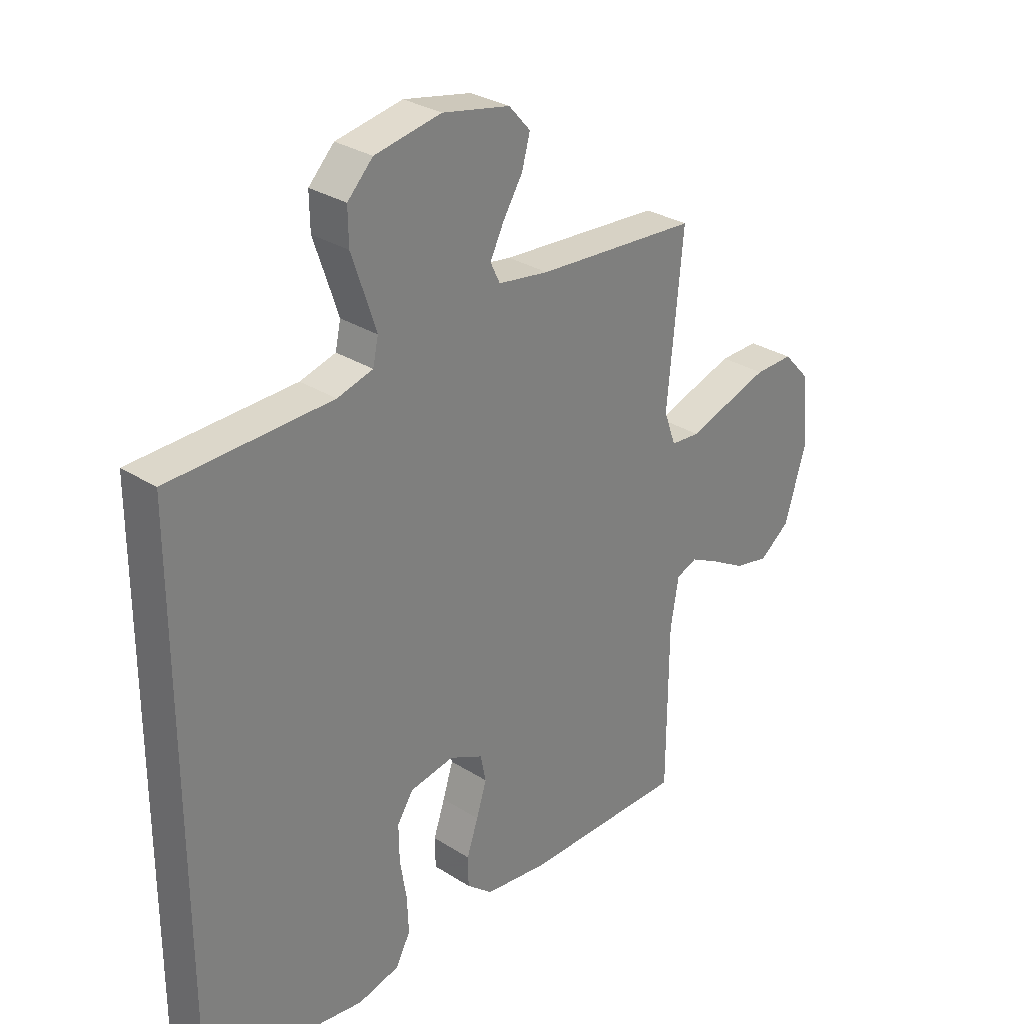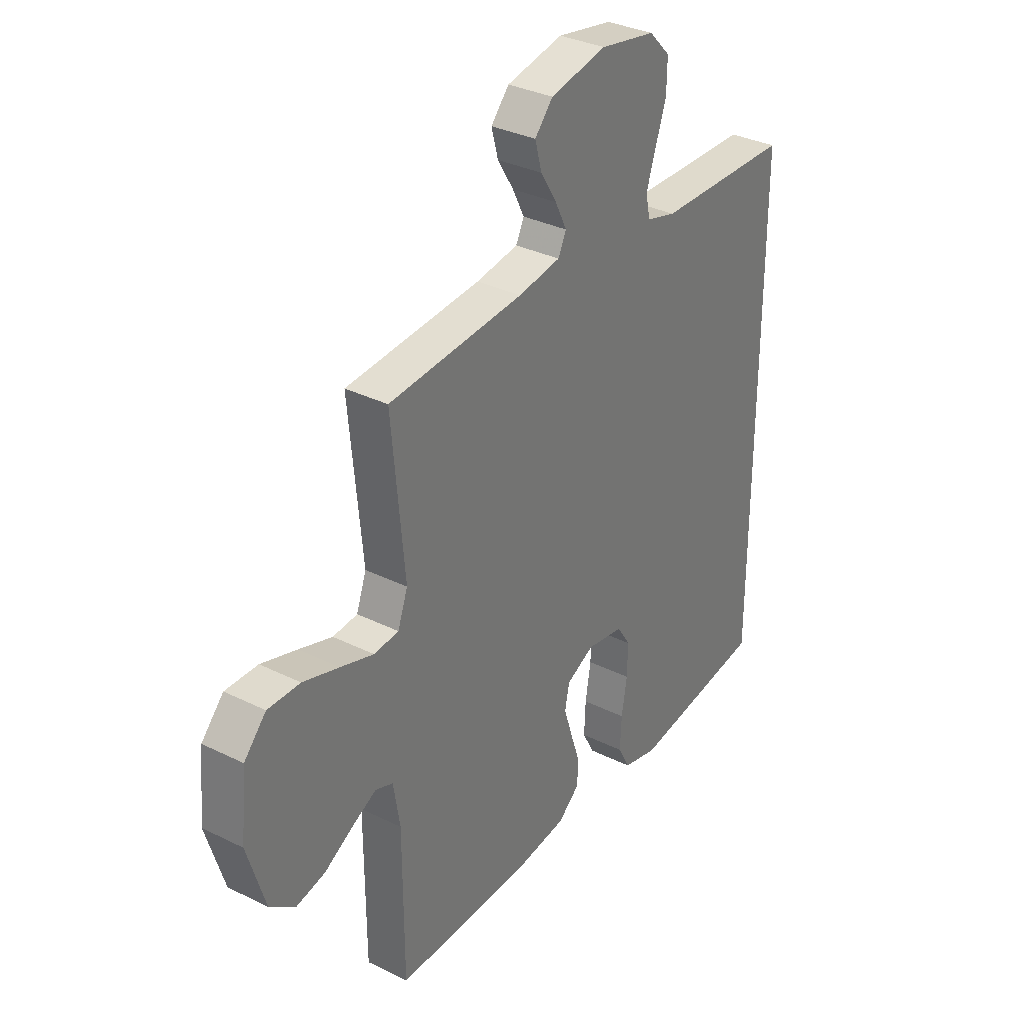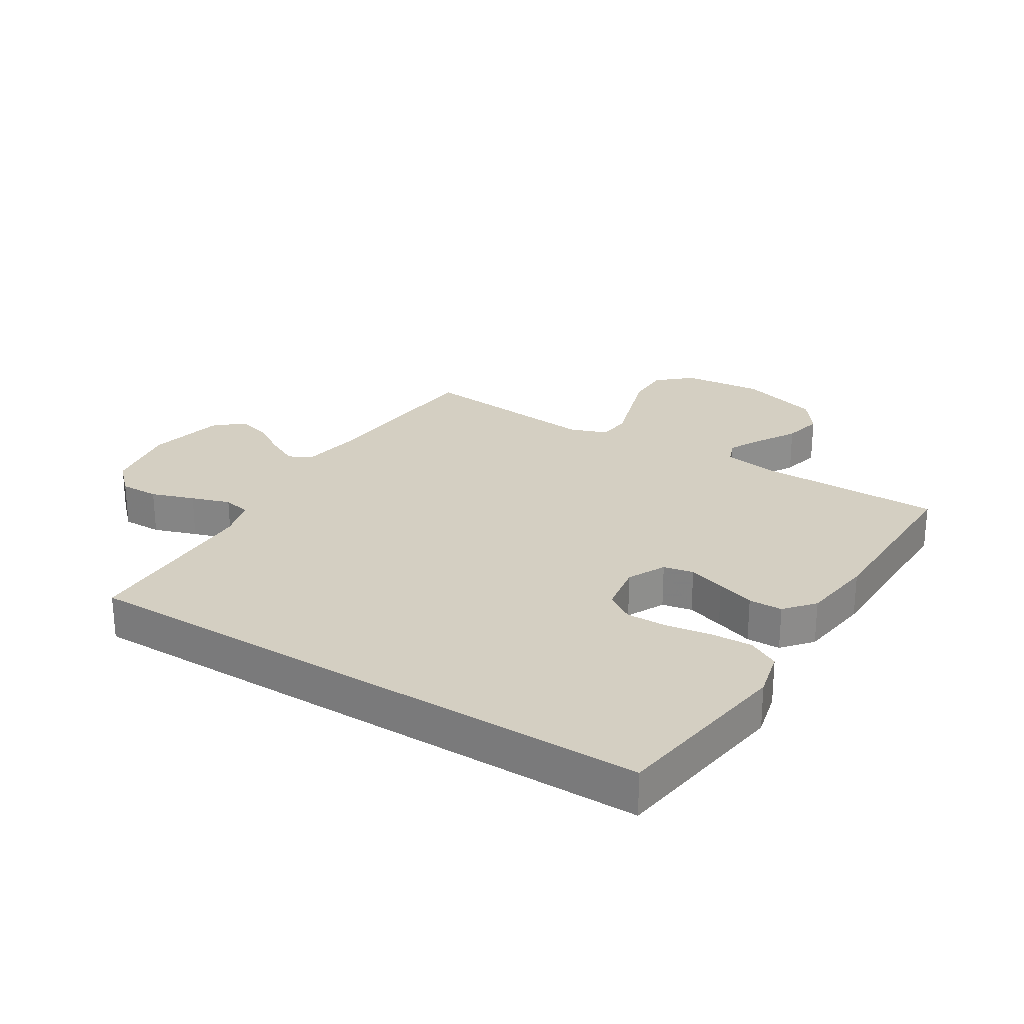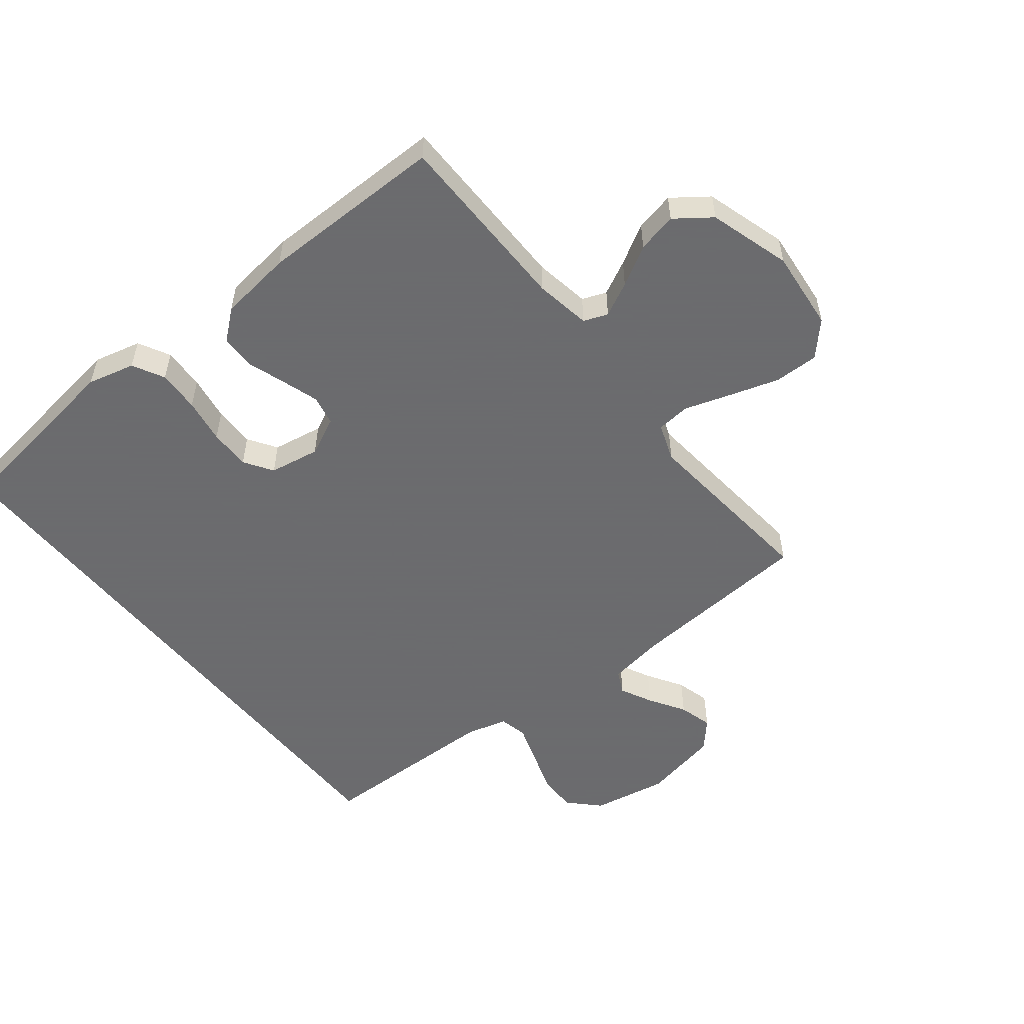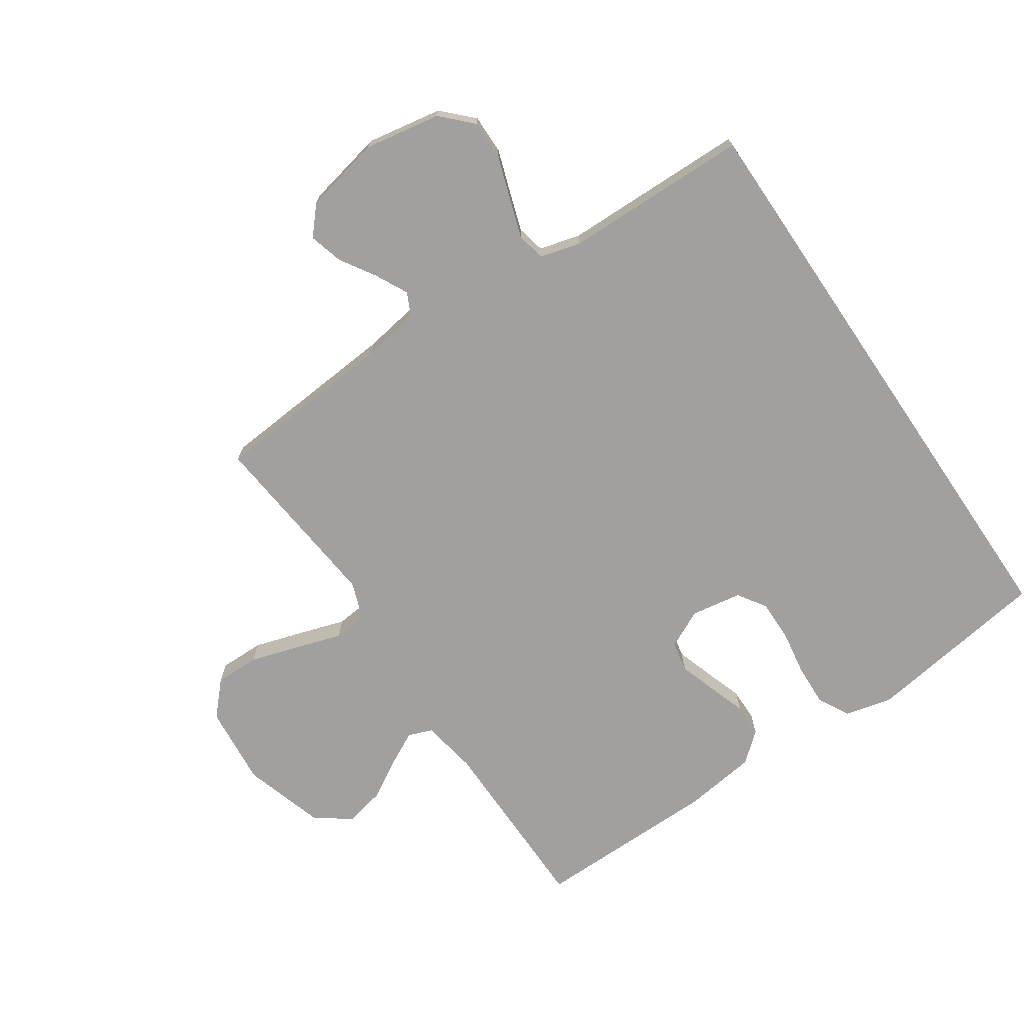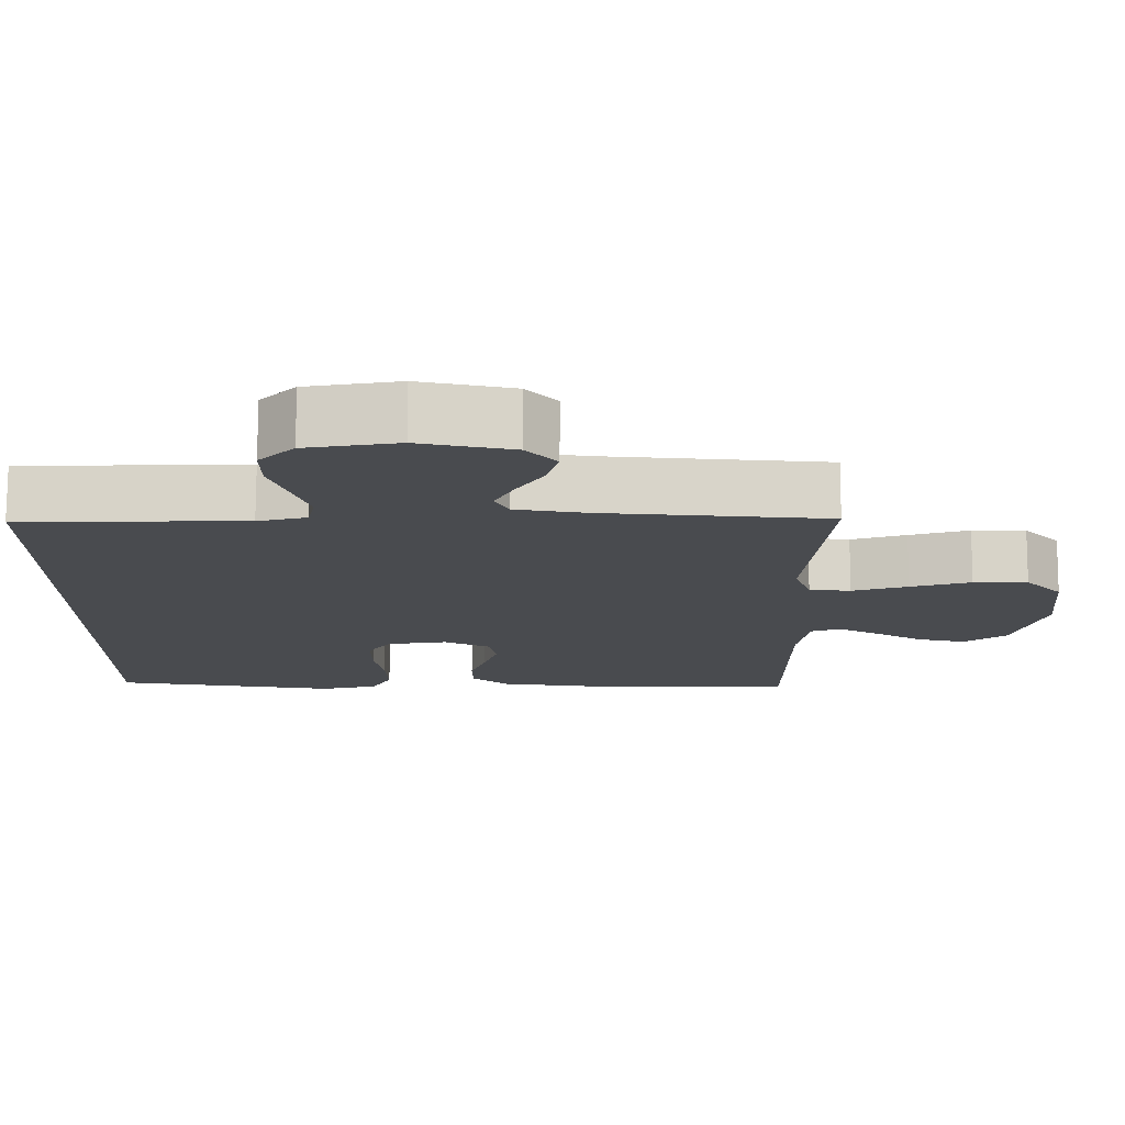
<metadata>
{"format":"obj","ext":"obj","renderer":"f3d","projection":"perspective","resolution":1024,"background":"white","views":[{"elev":30.0,"azim":132.8,"up":"+Z"},{"elev":33.3,"azim":-55.8,"up":"+Z"},{"elev":25.6,"azim":122.2,"up":"+Y"},{"elev":-53.5,"azim":-141.6,"up":"+Y"},{"elev":-71.8,"azim":34.3,"up":"+Y"},{"elev":75.9,"azim":-179.8,"up":"+Z"}]}
</metadata>
<code>
v -0.5 0.07 -0.5
v -0.502 0.07 -0.2
v -0.517 0.07 -0.11
v -0.556 0.07 -0.095
v -0.611 0.07 -0.123
v -0.675 0.07 -0.16
v -0.739 0.07 -0.174
v -0.796 0.07 -0.132
v -0.836 0.07 0
v -0.823 0.07 0.131
v -0.774 0.07 0.184
v -0.702 0.07 0.183
v -0.622 0.07 0.158
v -0.548 0.07 0.134
v -0.493 0.07 0.139
v -0.471 0.07 0.2
v -0.5 0.07 0.5
v -0.2 0.07 0.523
v -0.106 0.07 0.538
v -0.088 0.07 0.575
v -0.114 0.07 0.627
v -0.15 0.07 0.685
v -0.165 0.07 0.74
v -0.125 0.07 0.785
v 0 0.07 0.811
v 0.123 0.07 0.789
v 0.17 0.07 0.741
v 0.169 0.07 0.677
v 0.145 0.07 0.607
v 0.124 0.07 0.544
v 0.134 0.07 0.498
v 0.2 0.07 0.48
v 0.5 0.07 0.474
v 0.5 0.07 -0.484
v 0.2 0.07 -0.526
v 0.123 0.07 -0.507
v 0.096 0.07 -0.456
v 0.099 0.07 -0.388
v 0.111 0.07 -0.315
v 0.112 0.07 -0.248
v 0.082 0.07 -0.202
v 0 0.07 -0.188
v -0.062 0.07 -0.218
v -0.072 0.07 -0.267
v -0.053 0.07 -0.327
v -0.032 0.07 -0.389
v -0.033 0.07 -0.444
v -0.081 0.07 -0.484
v -0.2 0.07 -0.499
v -0.5 0 -0.5
v -0.502 0 -0.2
v -0.517 0 -0.11
v -0.556 0 -0.095
v -0.611 0 -0.123
v -0.675 0 -0.16
v -0.739 0 -0.174
v -0.796 0 -0.132
v -0.836 0 0
v -0.823 0 0.131
v -0.774 0 0.184
v -0.702 0 0.183
v -0.622 0 0.158
v -0.548 0 0.134
v -0.493 0 0.139
v -0.471 0 0.2
v -0.5 0 0.5
v -0.2 0 0.523
v -0.106 0 0.538
v -0.088 0 0.575
v -0.114 0 0.627
v -0.15 0 0.685
v -0.165 0 0.74
v -0.125 0 0.785
v 0 0 0.811
v 0.123 0 0.789
v 0.17 0 0.741
v 0.169 0 0.677
v 0.145 0 0.607
v 0.124 0 0.544
v 0.134 0 0.498
v 0.2 0 0.48
v 0.5 0 0.474
v 0.5 0 -0.484
v 0.2 0 -0.526
v 0.123 0 -0.507
v 0.096 0 -0.456
v 0.099 0 -0.388
v 0.111 0 -0.315
v 0.112 0 -0.248
v 0.082 0 -0.202
v 0 0 -0.188
v -0.062 0 -0.218
v -0.072 0 -0.267
v -0.053 0 -0.327
v -0.032 0 -0.389
v -0.033 0 -0.444
v -0.081 0 -0.484
v -0.2 0 -0.499
f 48 49 1 2
f 45 46 47 48
f 44 45 48 2
f 43 44 2 3
f 42 43 3 4
f 36 37 38 39
f 36 39 40
f 35 36 40
f 32 33 34 35
f 31 32 35 40
f 30 31 40 41
f 26 27 28 29
f 26 29 30
f 21 22 23 24
f 20 21 24 25
f 16 17 18
f 15 16 18 19
f 11 12 13 14
f 9 10 11 14
f 9 14 15
f 8 9 15
f 5 6 7 8
f 4 5 8 15
f 42 4 15 19
f 20 25 26 30
f 30 41 42
f 19 20 30 42
f 51 50 98 97
f 97 96 95 94
f 51 97 94 93
f 52 51 93 92
f 53 52 92 91
f 88 87 86 85
f 89 88 85
f 89 85 84
f 84 83 82 81
f 89 84 81 80
f 90 89 80 79
f 78 77 76 75
f 79 78 75
f 73 72 71 70
f 74 73 70 69
f 67 66 65
f 68 67 65 64
f 63 62 61 60
f 63 60 59 58
f 64 63 58
f 64 58 57
f 57 56 55 54
f 64 57 54 53
f 68 64 53 91
f 79 75 74 69
f 91 90 79
f 91 79 69 68
f 1 50 51 2
f 2 51 52 3
f 3 52 53 4
f 4 53 54 5
f 5 54 55 6
f 6 55 56 7
f 7 56 57 8
f 8 57 58 9
f 9 58 59 10
f 10 59 60 11
f 11 60 61 12
f 12 61 62 13
f 13 62 63 14
f 14 63 64 15
f 15 64 65 16
f 16 65 66 17
f 17 66 67 18
f 18 67 68 19
f 19 68 69 20
f 20 69 70 21
f 21 70 71 22
f 22 71 72 23
f 23 72 73 24
f 24 73 74 25
f 25 74 75 26
f 26 75 76 27
f 27 76 77 28
f 28 77 78 29
f 29 78 79 30
f 30 79 80 31
f 31 80 81 32
f 32 81 82 33
f 33 82 83 34
f 34 83 84 35
f 35 84 85 36
f 36 85 86 37
f 37 86 87 38
f 38 87 88 39
f 39 88 89 40
f 40 89 90 41
f 41 90 91 42
f 42 91 92 43
f 43 92 93 44
f 44 93 94 45
f 45 94 95 46
f 46 95 96 47
f 47 96 97 48
f 48 97 98 49
f 49 98 50 1

</code>
